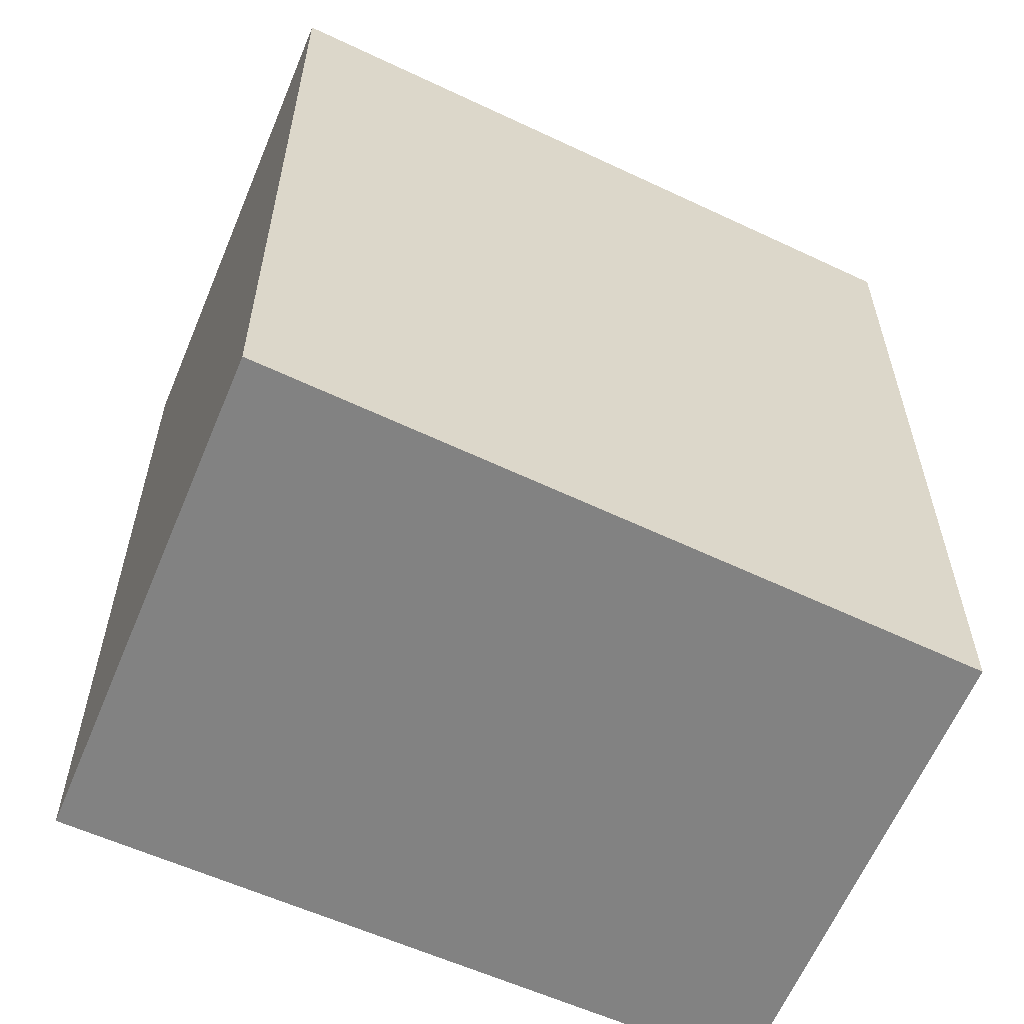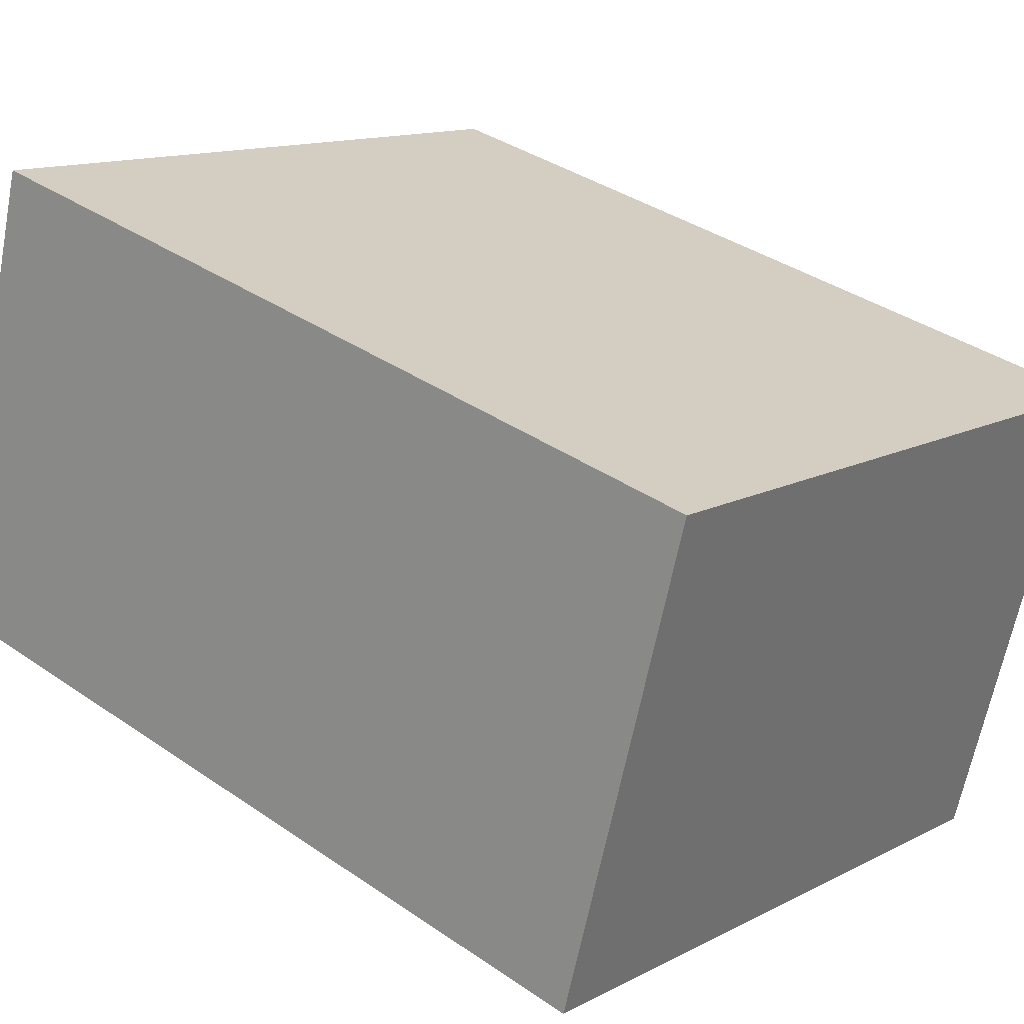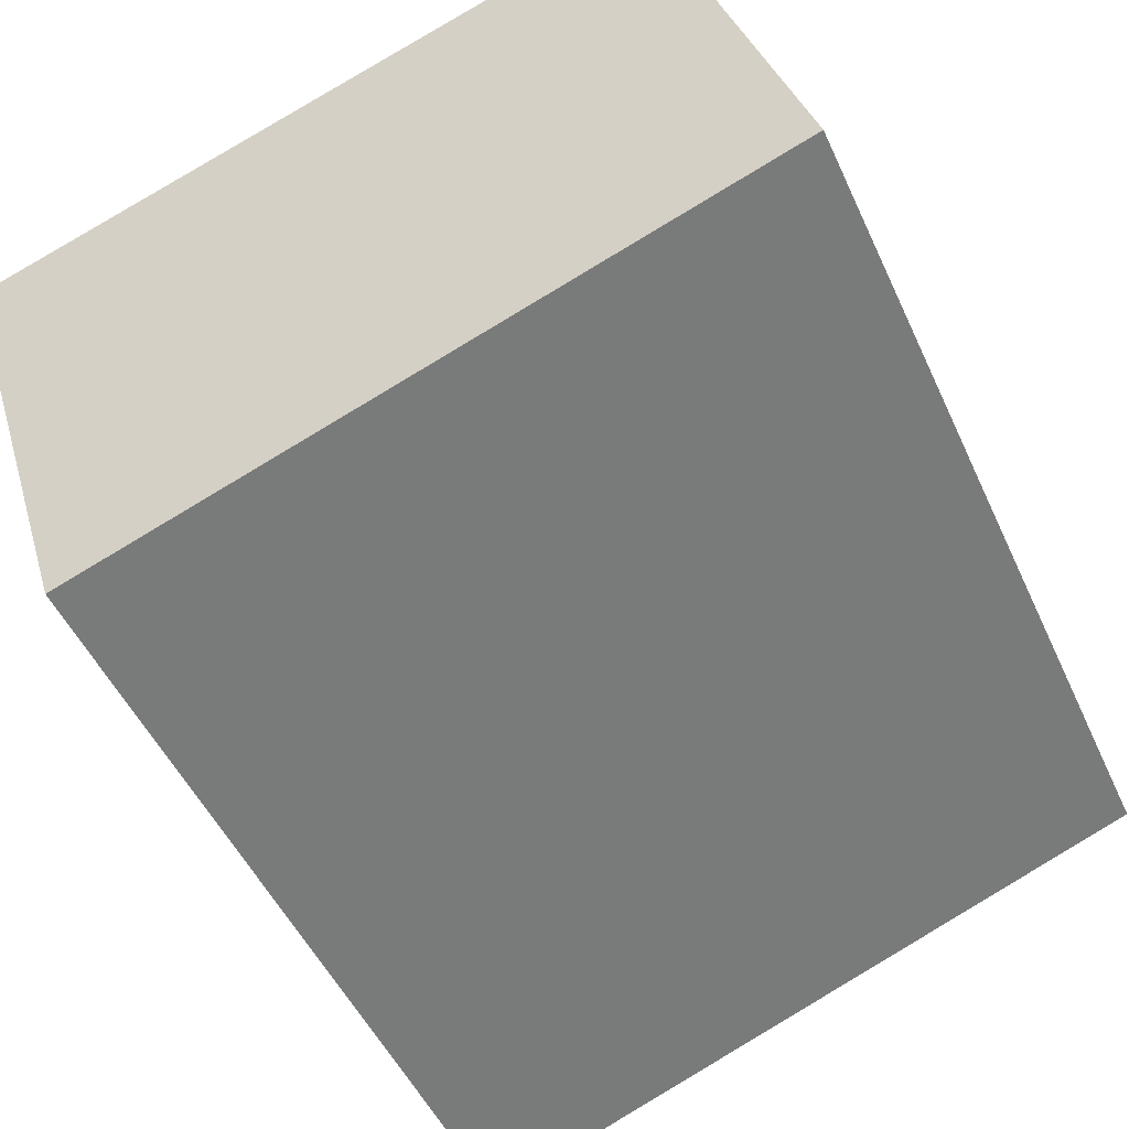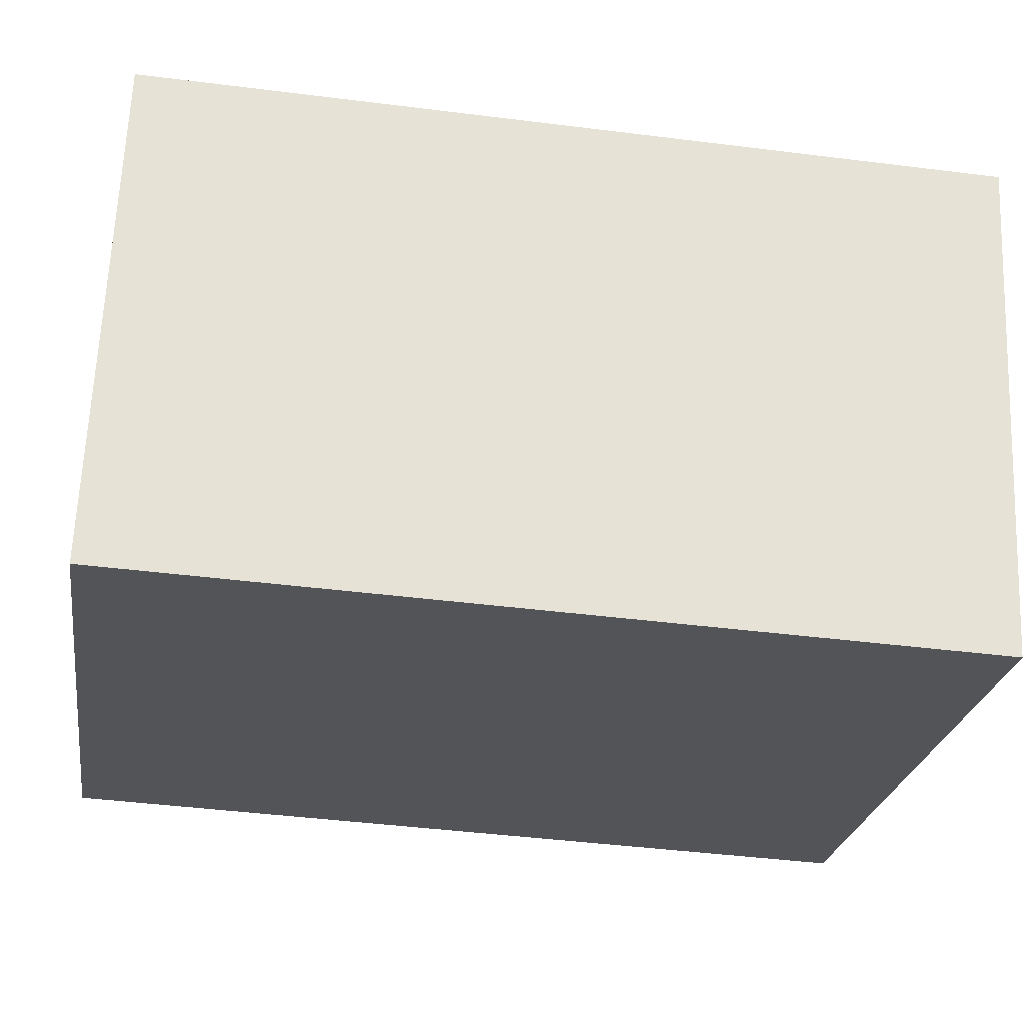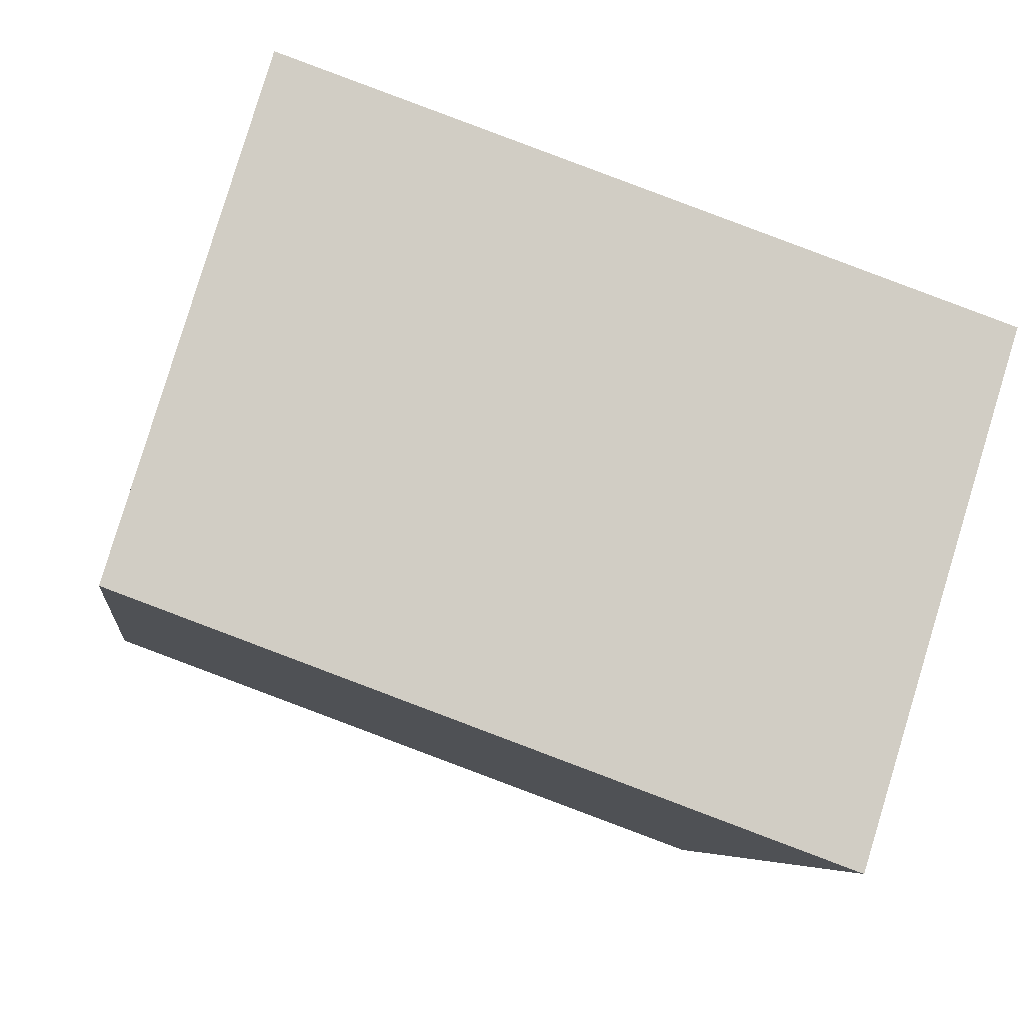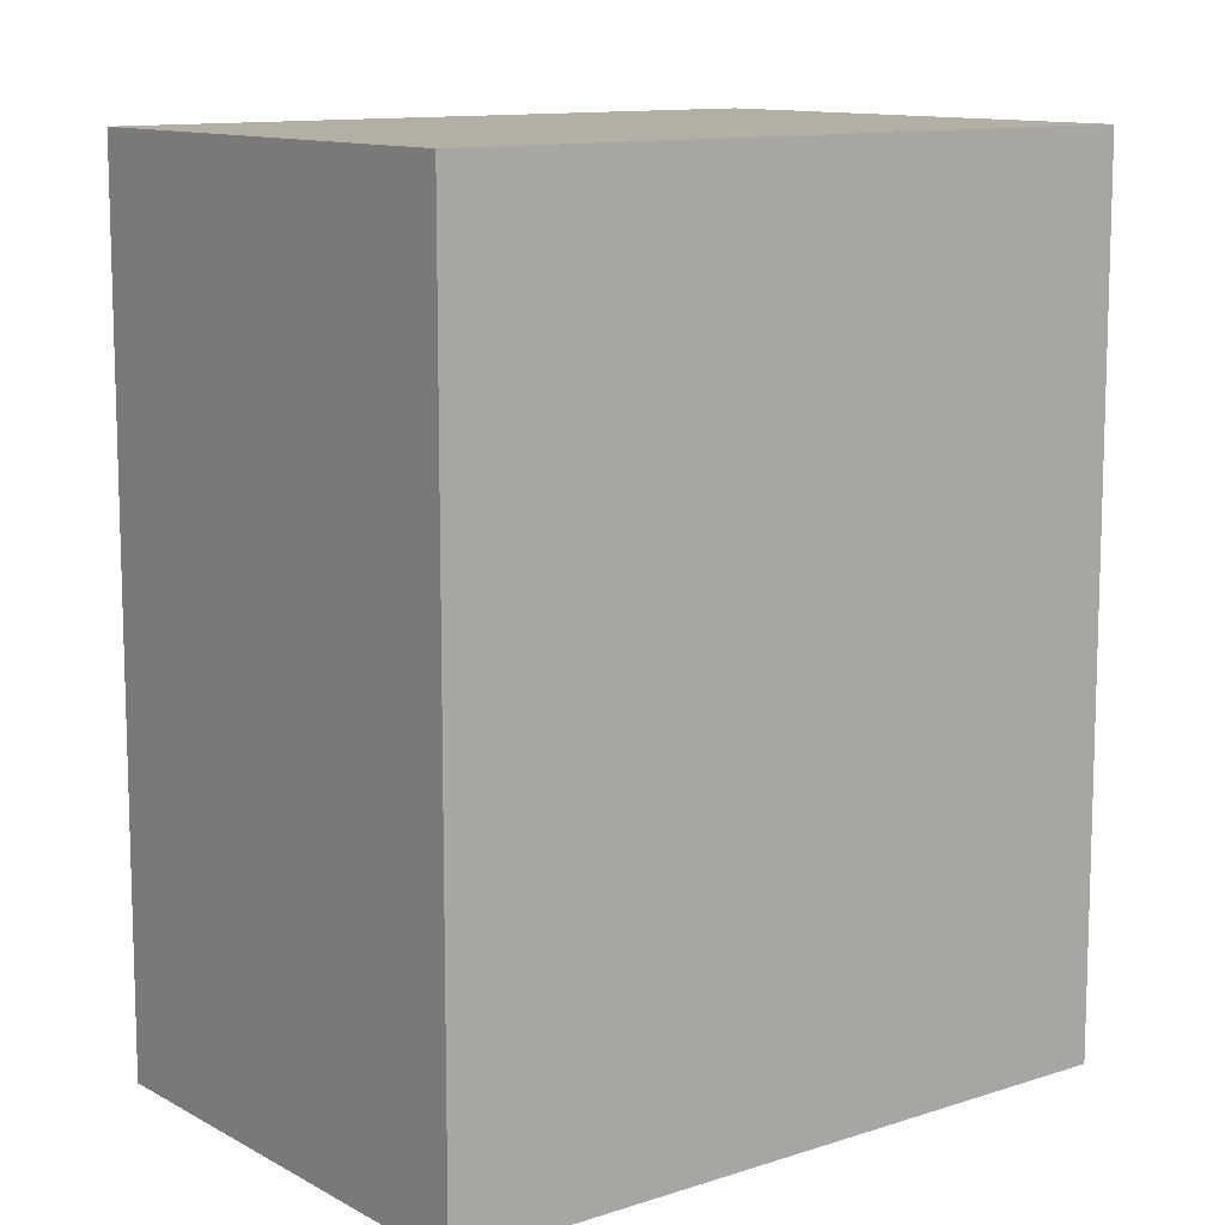
<metadata>
{"format":"obj","ext":"obj","renderer":"f3d","projection":"perspective","resolution":1024,"background":"white","views":[{"elev":-60.7,"azim":174.5,"up":"+Y"},{"elev":37.4,"azim":-48.6,"up":"+Z"},{"elev":-49.2,"azim":-156.2,"up":"+Z"},{"elev":-43.3,"azim":81.5,"up":"+Z"},{"elev":-6.1,"azim":-7.1,"up":"+Z"},{"elev":11.3,"azim":-19.9,"up":"+Y"}]}
</metadata>
<code>
v  0 3.264 1.999e-16
v  3.167 3.264 0.939
v  2.587 3.264 -0.958
v  0.561 3.264 1.838
v  2.587 5.866e-17 -0.958
v  0 0 0
v  0.561 -1.125e-16 1.838
v  3.167 -5.75e-17 0.939
g defaultobject
f 1 2 3
f 2 1 4
f 5 1 3
f 1 5 6
f 6 4 1
f 4 6 7
f 7 2 4
f 2 7 8
f 8 3 2
f 3 8 5
f 8 6 5
f 6 8 7

</code>
